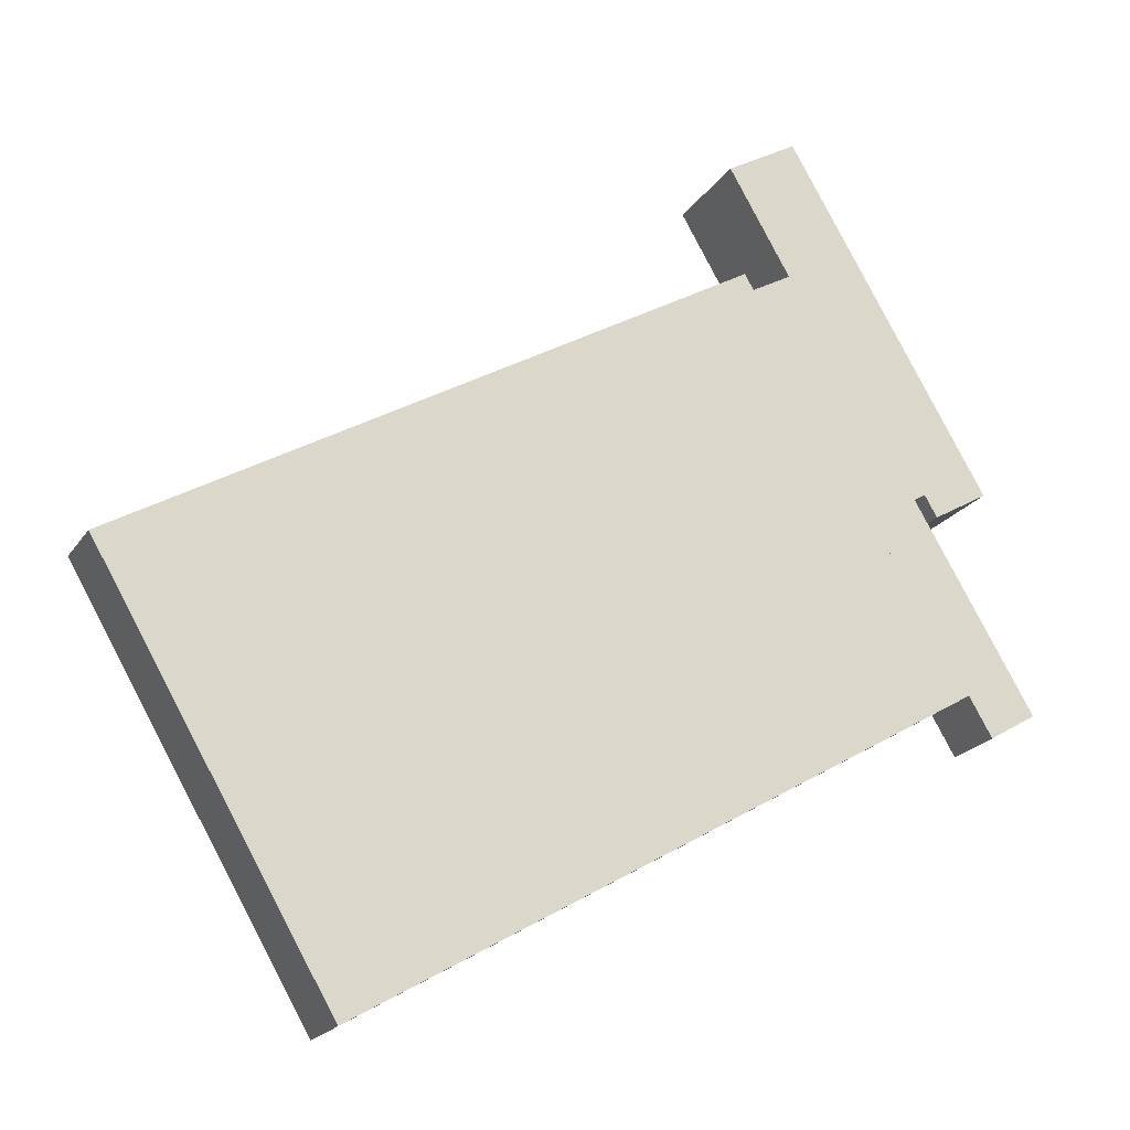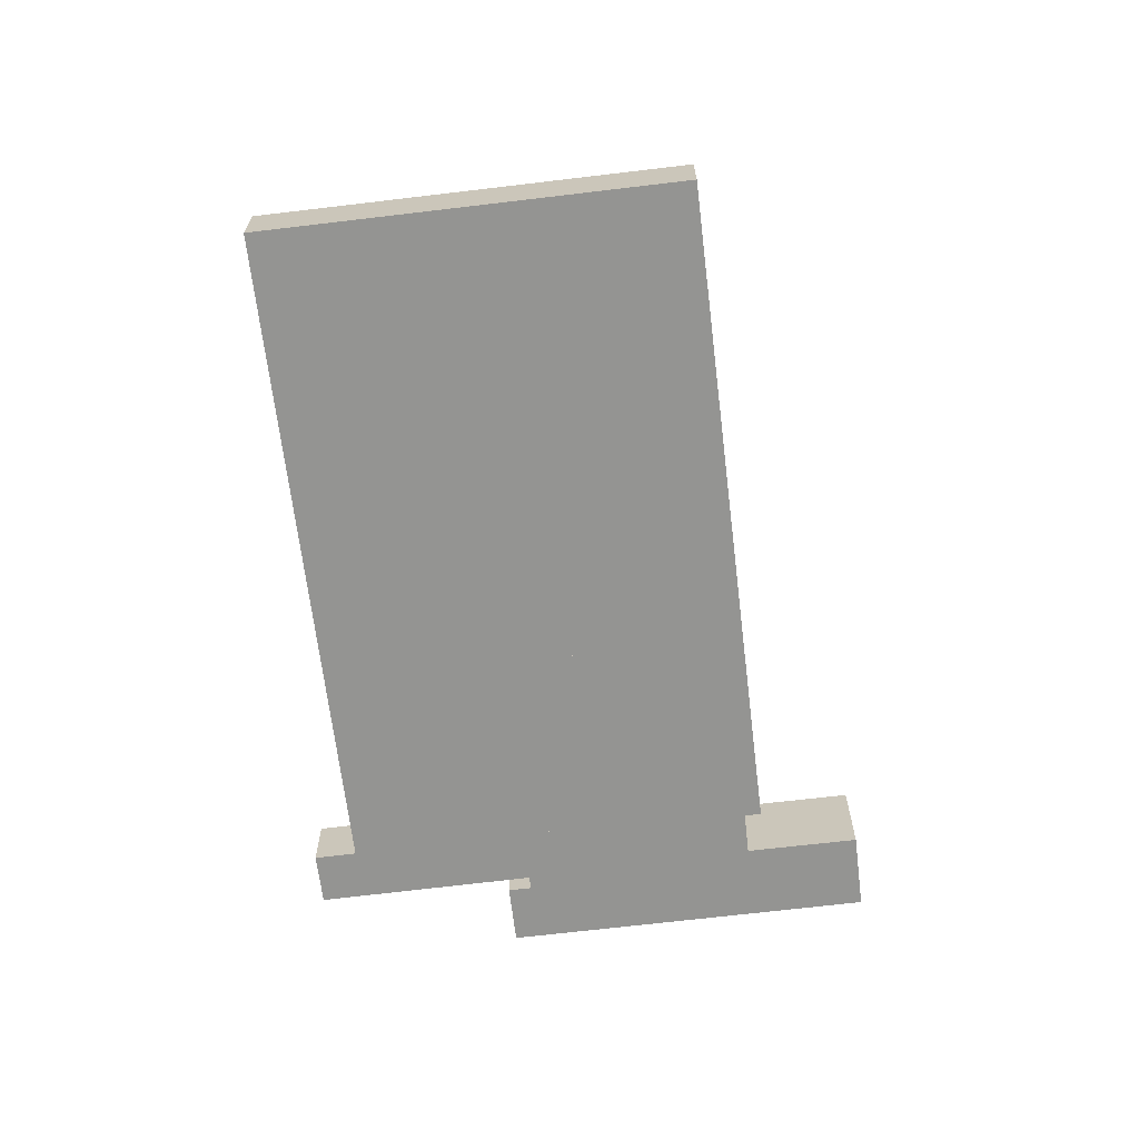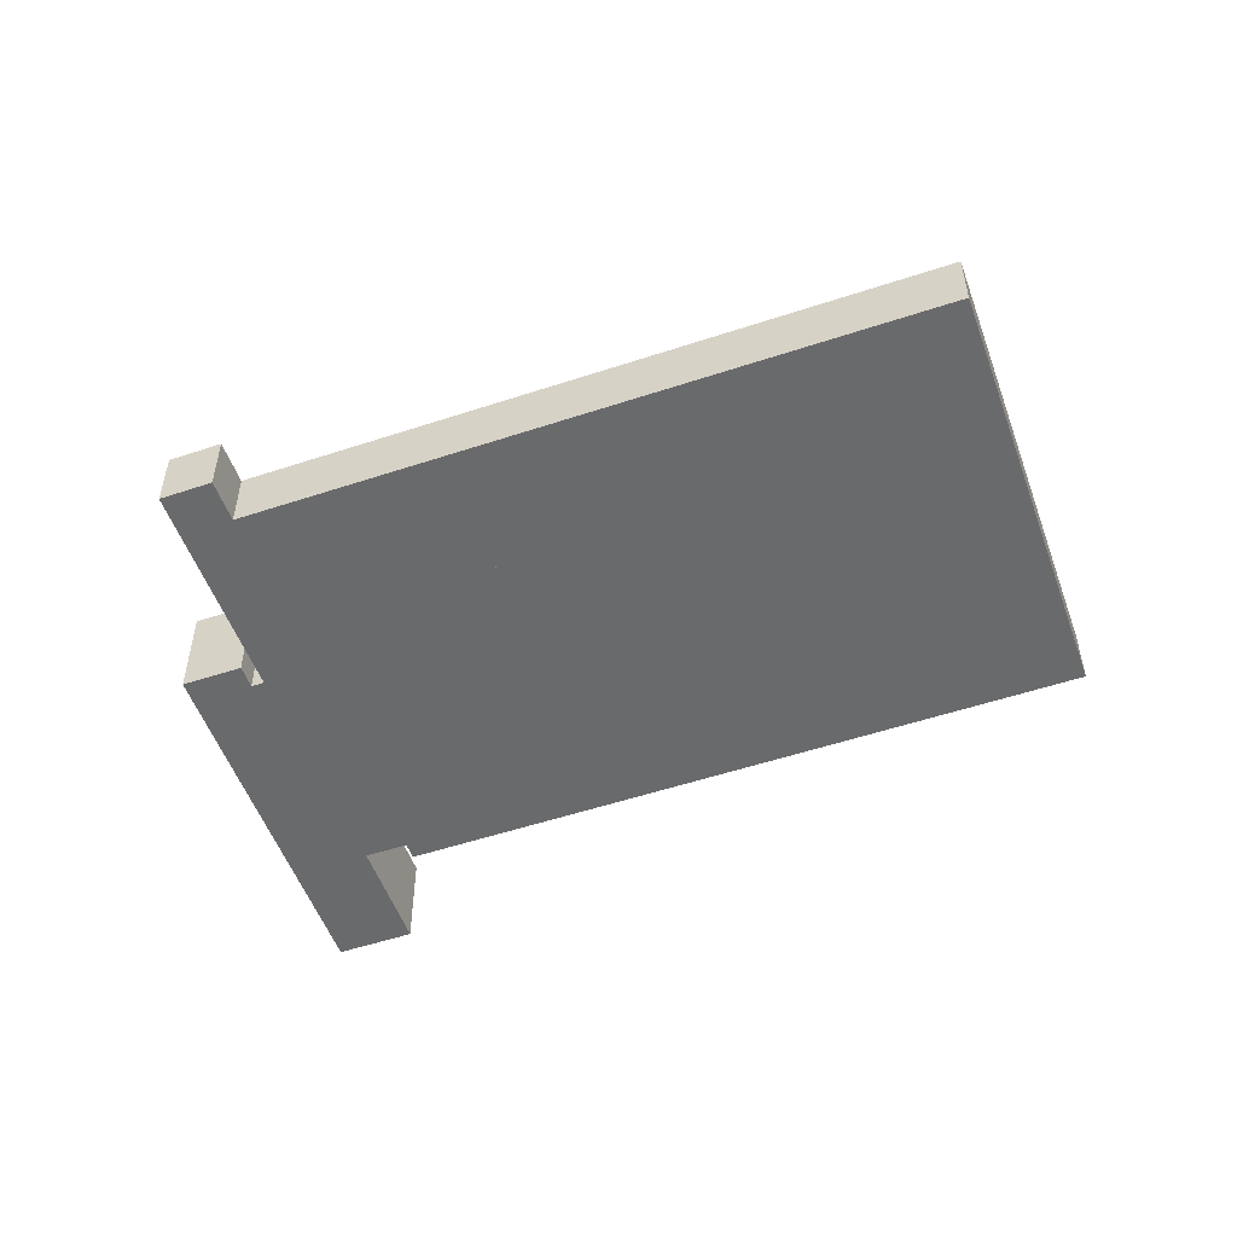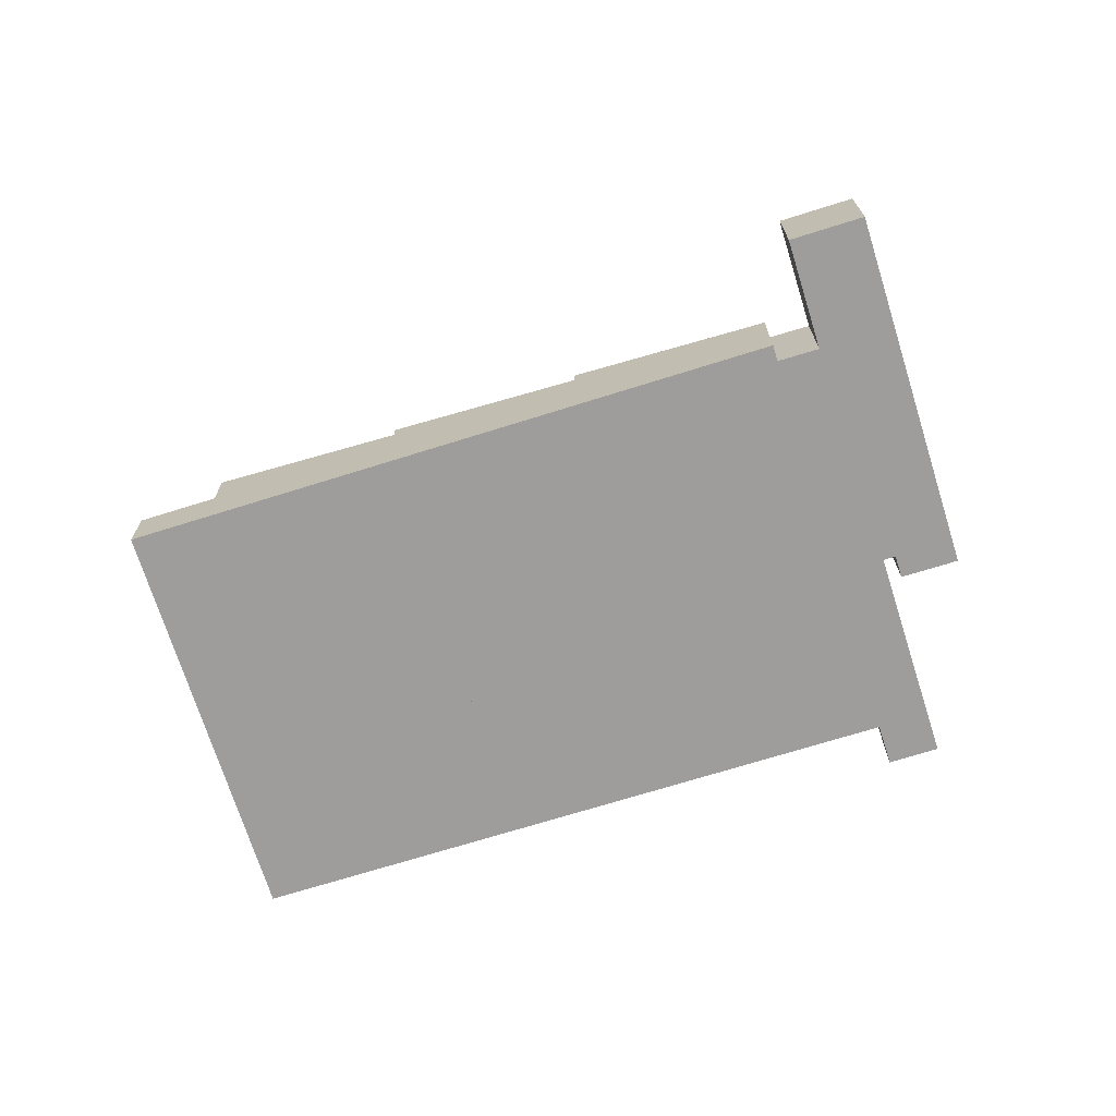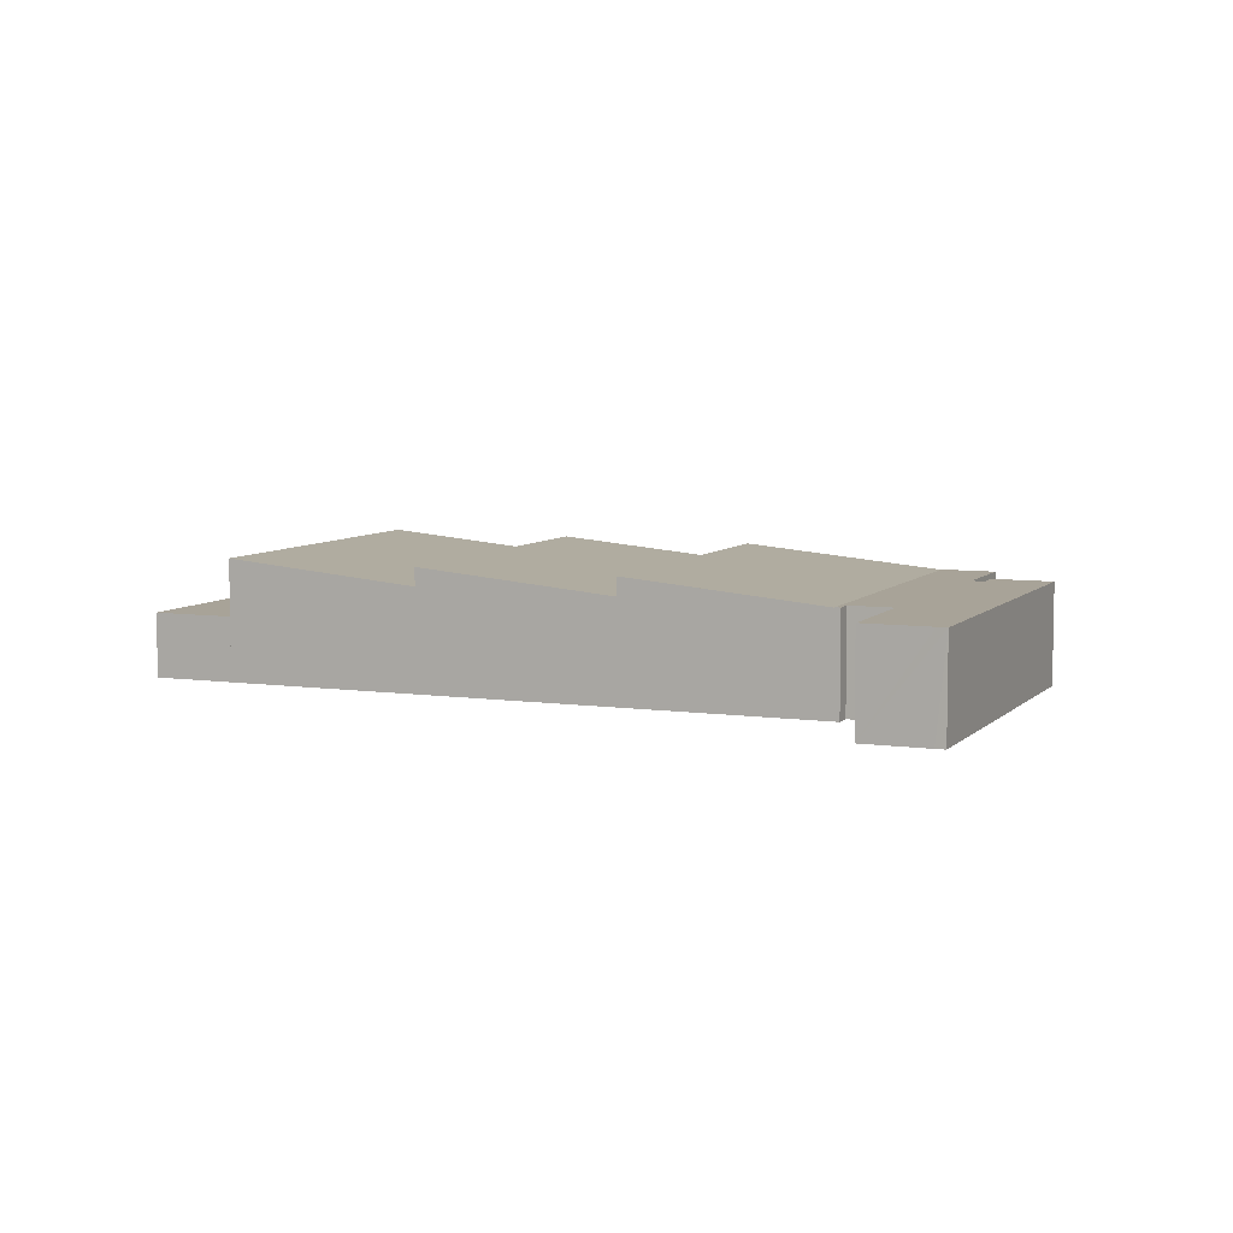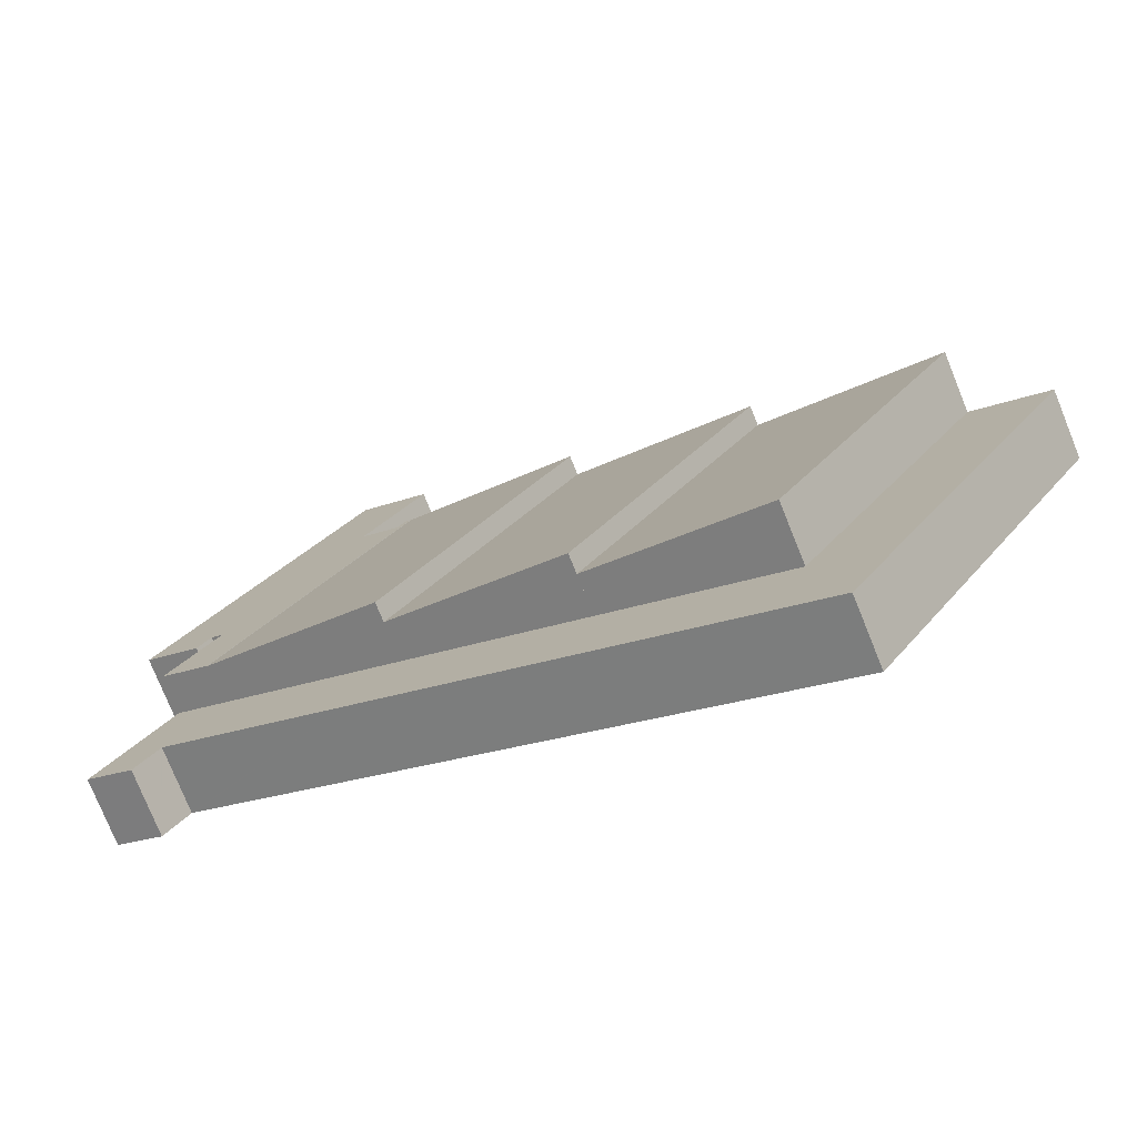
<metadata>
{"format":"obj","ext":"obj","renderer":"f3d","projection":"perspective","resolution":1024,"background":"white","views":[{"elev":-20.9,"azim":-24.4,"up":"+Z"},{"elev":-66.9,"azim":-113.6,"up":"+Y"},{"elev":-52.9,"azim":169.1,"up":"+Y"},{"elev":-70.7,"azim":-13.1,"up":"+Y"},{"elev":6.9,"azim":-7.8,"up":"+Y"},{"elev":-76.7,"azim":-158.0,"up":"+Z"}]}
</metadata>
<code>
v  66.61 11.08 51.97
v  65.48 11.08 49.98
v  64.9 11.08 50.96
v  71.39 11.08 54.79
v  66.69 11.08 47.91
v  72.37 11.08 55.35
v  75.67 11.08 49.76
v  70.39 11.08 41.6
v  77.88 11.08 46.01
v  71.43 11.08 39.83
v  93.7 11.08 19.17
v  86.53 11.08 18.04
v  85.29 11.08 17.29
v  87.87 11.08 15.75
v  87.94 11.08 15.79
v  66.27 11.08 39.05
v  85.28 11.08 5.428
v  65.72 11.08 38.73
v  67.23 11.08 37.42
v  90.52 11.08 8.495
v  86.53 -1.105e-15 18.04
v  85.29 -1.059e-15 17.29
v  90.52 -5.202e-16 8.495
v  85.28 -3.324e-16 5.428
v  93.7 -1.174e-15 19.17
v  87.87 -9.645e-16 15.75
v  87.94 -9.668e-16 15.79
v  66.27 -2.391e-15 39.05
v  67.23 -2.291e-15 37.42
v  72.37 -3.389e-15 55.35
v  75.67 -3.047e-15 49.76
v  77.88 -2.817e-15 46.01
v  65.72 -2.372e-15 38.73
v  71.43 -2.439e-15 39.83
v  64.9 -3.121e-15 50.96
v  70.39 -2.547e-15 41.6
v  66.69 -2.934e-15 47.91
v  65.48 -3.061e-15 49.98
v  71.39 -3.355e-15 54.79
v  66.61 -3.182e-15 51.97
v  26.92 13.21 15.87
v  65.75 11.12 -6.016
v  46.42 13.21 -17.34
v  46.22 11.12 27.24
v  46.22 -1.668e-15 27.24
v  65.75 3.684e-16 -6.016
v  46.42 1.062e-15 -17.34
v  26.92 -9.715e-16 15.87
v  19.46 7.051 -33.14
v  32.51 7.051 -37.22
v  24.6 7.051 -41.88
v  0 7.051 4.317e-16
v  27.39 7.051 -28.49
v  7.914 7.051 4.664
v  51.53 7.051 -26.04
v  46.42 7.051 -17.34
v  70.83 7.051 -14.67
v  65.75 7.051 -6.016
v  90.34 7.051 -3.194
v  85.28 7.051 5.428
v  90.55 7.051 -3.072
v  90.6 7.051 -3.158
v  98.09 7.051 -4.232
v  93.03 7.051 -7.24
v  93.81 7.051 2.956
v  90.52 7.051 8.495
v  95.67 7.051 -0.174
v  98.09 2.591e-16 -4.232
v  93.81 -1.81e-16 2.956
v  95.67 1.065e-17 -0.174
v  7.914 -2.856e-16 4.664
v  27.39 1.745e-15 -28.49
v  93.03 4.433e-16 -7.24
v  90.55 1.881e-16 -3.072
v  90.34 1.956e-16 -3.194
v  70.83 8.985e-16 -14.67
v  51.53 1.594e-15 -26.04
v  32.51 2.279e-15 -37.22
v  24.6 2.564e-15 -41.88
v  90.6 1.934e-16 -3.158
v  19.46 2.029e-15 -33.14
v  0 0 0
v  65.75 13.16 -6.016
v  65.72 11.05 38.73
v  85.28 11.05 5.428
v  46.22 13.16 27.24
v  58.2 11.86 34.3
v  58.2 -2.1e-15 34.3
v  7.914 13.26 4.664
v  46.42 11.17 -17.34
v  27.39 13.26 -28.49
v  26.92 11.17 15.87
g defaultobject
f 1 2 3
f 2 1 4
f 2 4 5
f 5 4 6
f 5 6 7
f 5 7 8
f 8 7 9
f 8 9 10
f 10 9 11
f 10 11 12
f 10 12 13
f 12 11 14
f 14 11 15
f 16 17 18
f 17 16 19
f 17 19 10
f 17 10 13
f 17 13 20
f 21 13 12
f 13 21 22
f 23 17 20
f 17 23 24
f 25 15 11
f 15 25 14
f 14 25 26
f 26 25 27
f 22 20 13
f 20 22 23
f 28 19 16
f 19 28 29
f 30 7 6
f 7 30 9
f 9 30 11
f 11 30 31
f 11 31 32
f 11 32 25
f 24 18 17
f 18 24 33
f 34 8 10
f 8 34 5
f 5 34 2
f 2 34 3
f 3 34 35
f 35 34 36
f 35 36 37
f 35 37 38
f 26 12 14
f 12 26 21
f 33 16 18
f 16 33 28
f 29 10 19
f 10 29 34
f 35 1 3
f 1 35 4
f 4 35 6
f 6 35 39
f 6 39 30
f 39 35 40
f 24 28 33
f 28 24 29
f 29 24 34
f 34 24 22
f 22 24 23
f 38 40 35
f 40 38 39
f 39 38 30
f 30 38 31
f 31 38 37
f 31 37 36
f 31 36 32
f 32 36 34
f 32 34 25
f 25 34 21
f 21 34 22
f 25 21 26
f 25 26 27
f 41 42 43
f 42 41 44
f 45 42 44
f 42 45 46
f 42 47 43
f 47 42 46
f 47 41 43
f 41 47 48
f 48 44 41
f 44 48 45
f 48 46 45
f 46 48 47
f 49 50 51
f 50 49 52
f 50 52 53
f 53 52 54
f 53 55 50
f 55 53 56
f 55 56 57
f 57 56 58
f 57 58 59
f 59 58 60
f 59 60 61
f 62 63 64
f 63 62 61
f 63 61 60
f 63 60 65
f 65 60 66
f 63 65 67
f 23 65 66
f 65 23 67
f 67 23 63
f 63 23 68
f 68 23 69
f 68 69 70
f 71 53 54
f 53 71 72
f 68 64 63
f 64 68 73
f 74 59 61
f 59 74 57
f 57 74 75
f 57 75 76
f 57 76 55
f 55 76 77
f 55 77 50
f 50 77 78
f 50 78 51
f 51 78 79
f 73 62 64
f 62 73 61
f 61 73 74
f 74 73 80
f 79 49 51
f 49 79 81
f 49 81 52
f 52 81 82
f 82 54 52
f 54 82 71
f 72 56 53
f 56 72 47
f 56 47 58
f 58 47 46
f 58 46 60
f 60 46 24
f 60 24 66
f 66 24 23
f 81 71 82
f 71 81 79
f 71 79 72
f 72 79 78
f 72 78 47
f 47 78 77
f 47 77 46
f 46 77 76
f 46 76 24
f 24 76 75
f 24 75 23
f 23 75 74
f 23 74 80
f 23 80 73
f 23 73 69
f 69 73 68
f 69 68 70
f 83 84 85
f 84 83 86
f 84 86 87
f 45 87 86
f 87 45 88
f 87 88 84
f 84 88 33
f 33 85 84
f 85 33 24
f 85 46 83
f 46 85 24
f 46 86 83
f 86 46 45
f 88 24 33
f 24 88 45
f 24 45 46
f 89 90 91
f 90 89 92
f 48 90 92
f 90 48 47
f 90 72 91
f 72 90 47
f 72 89 91
f 89 72 71
f 71 92 89
f 92 71 48
f 71 47 48
f 47 71 72

</code>
